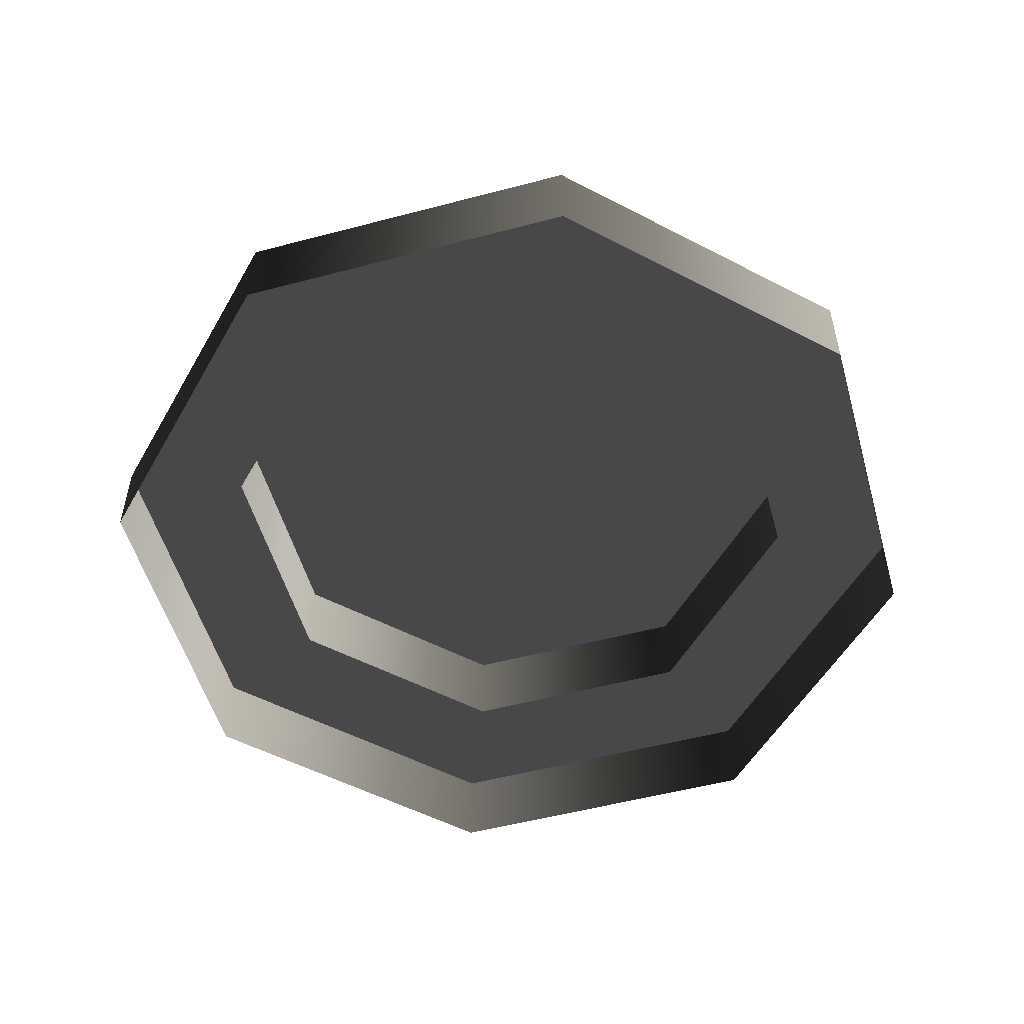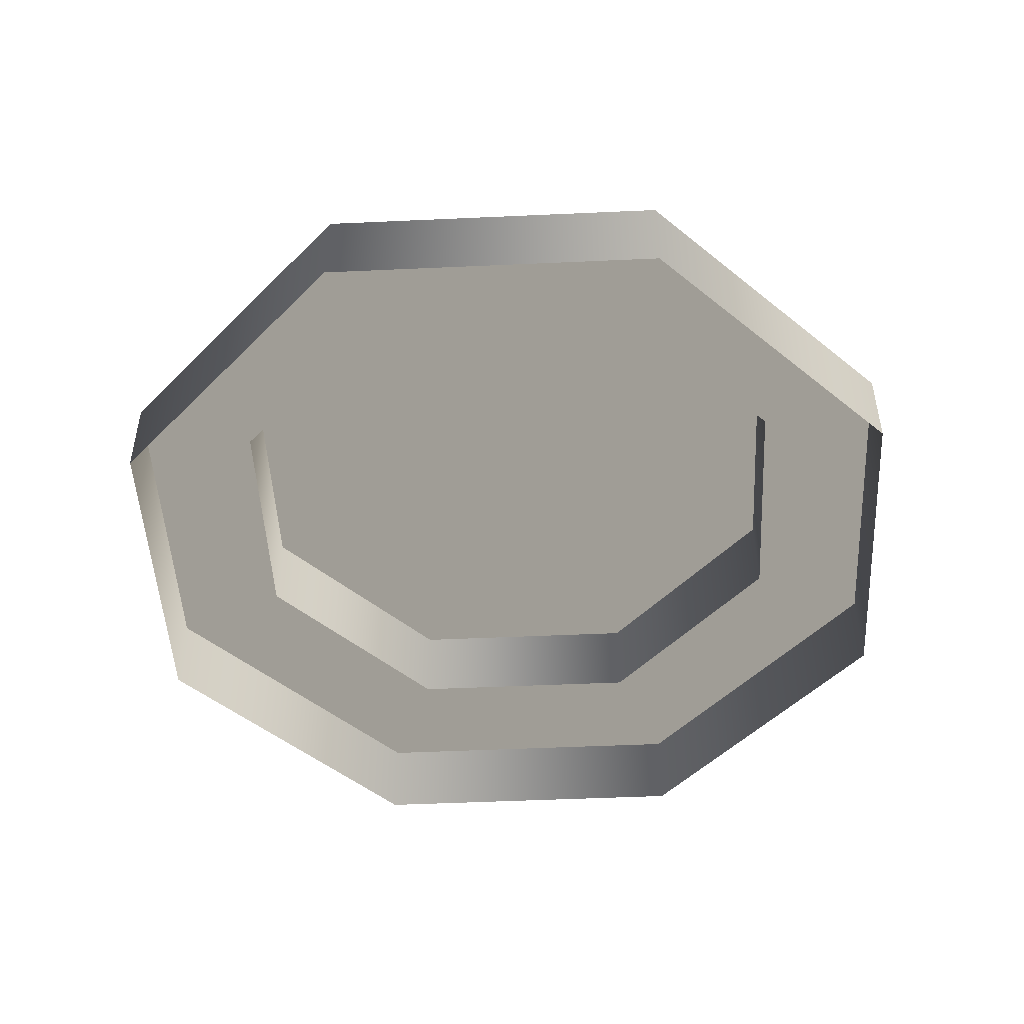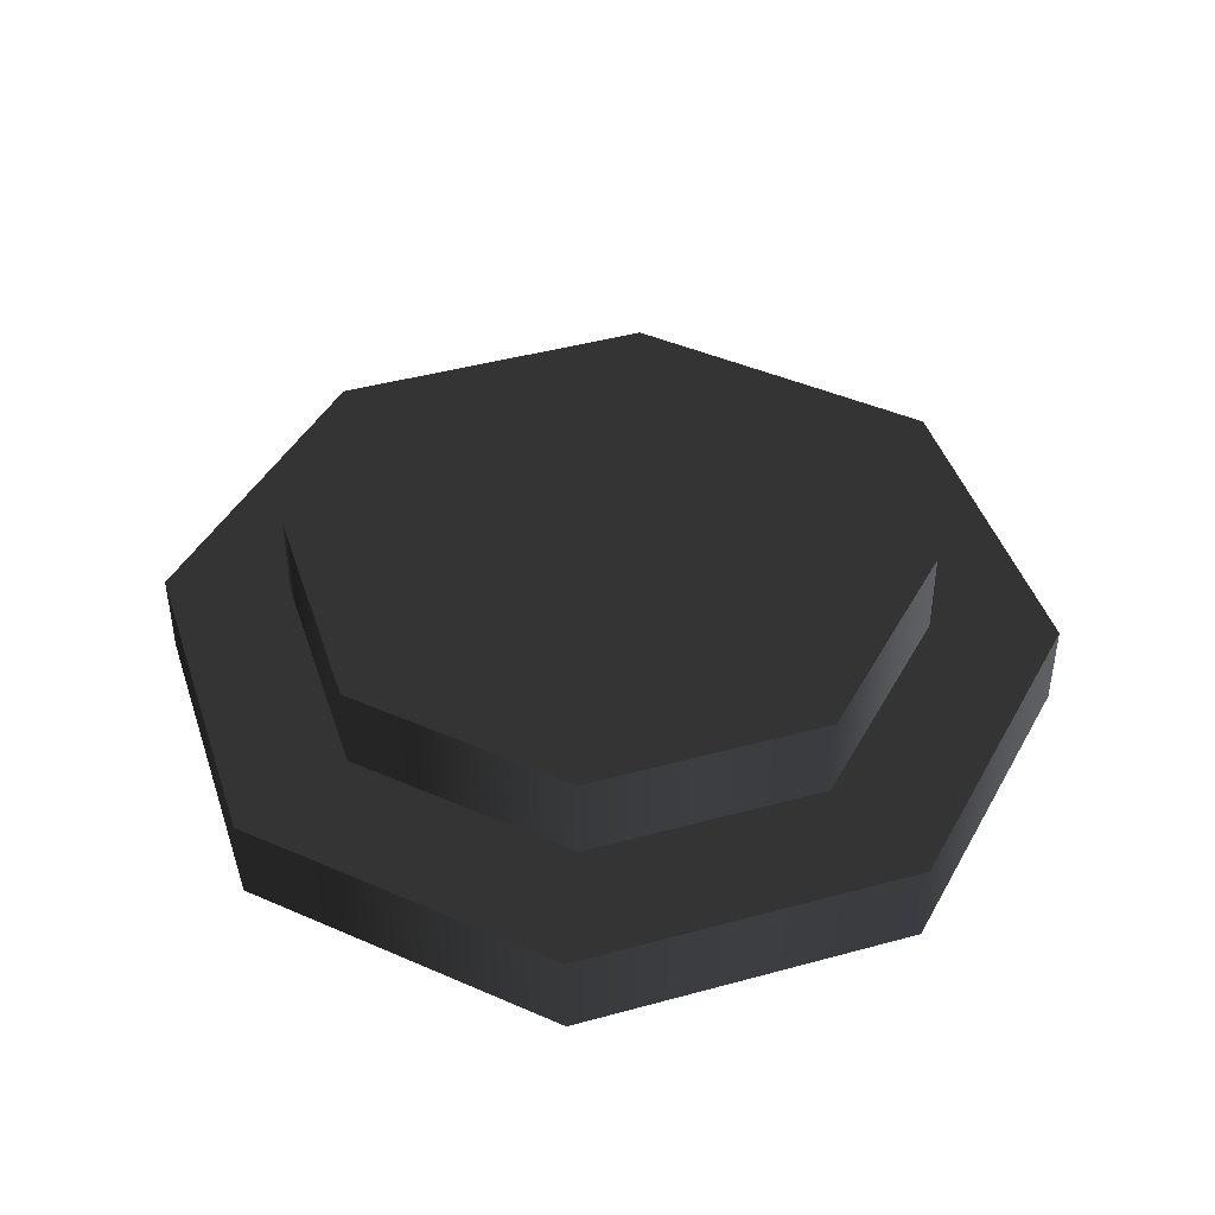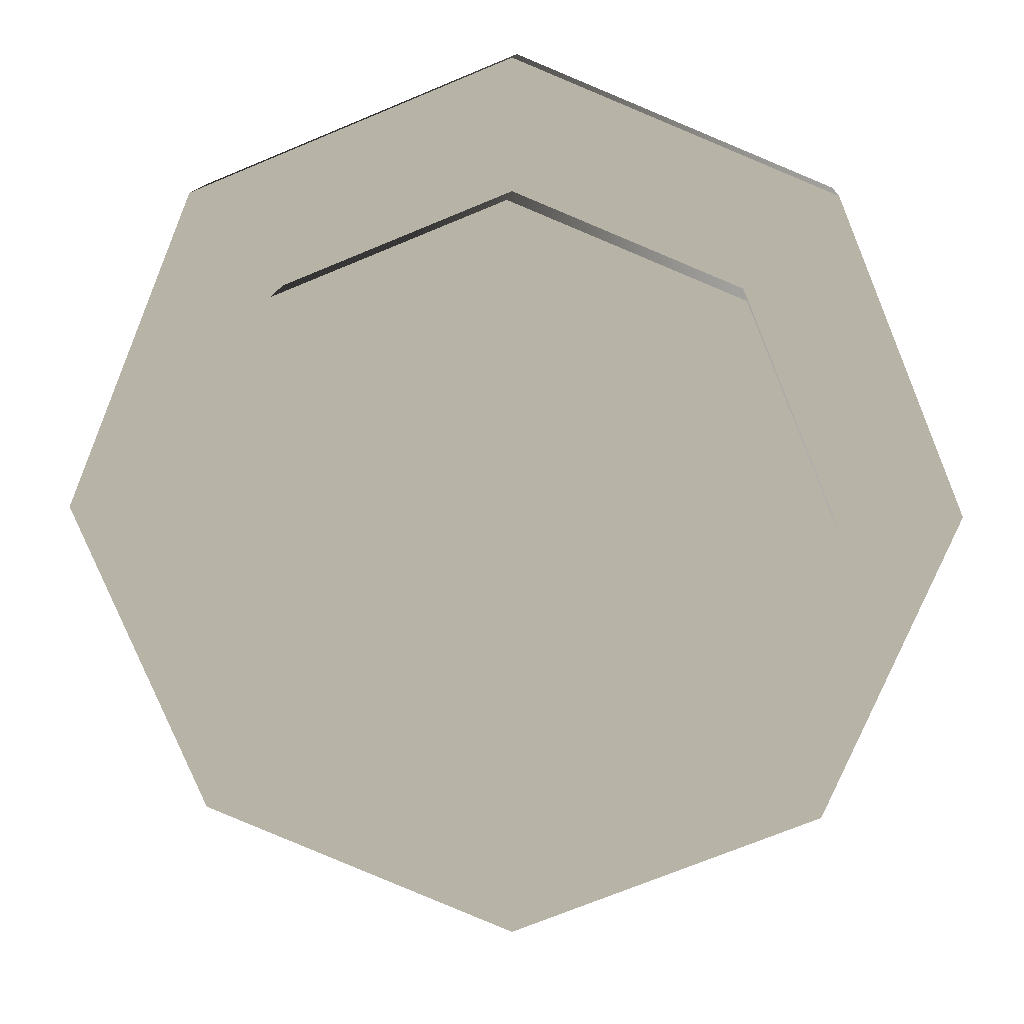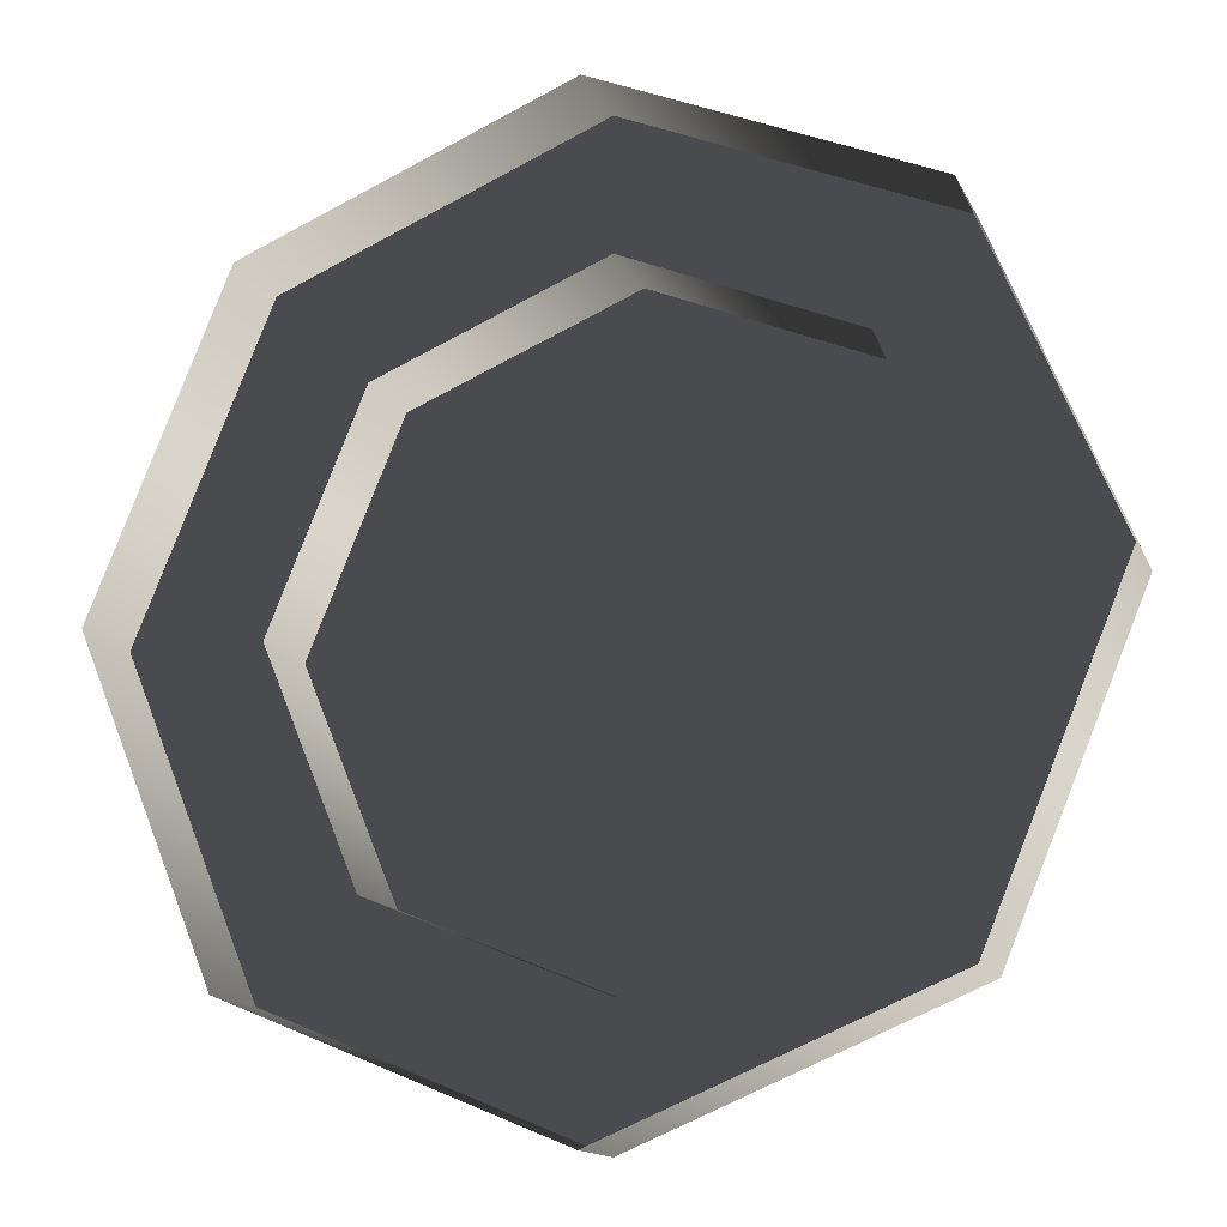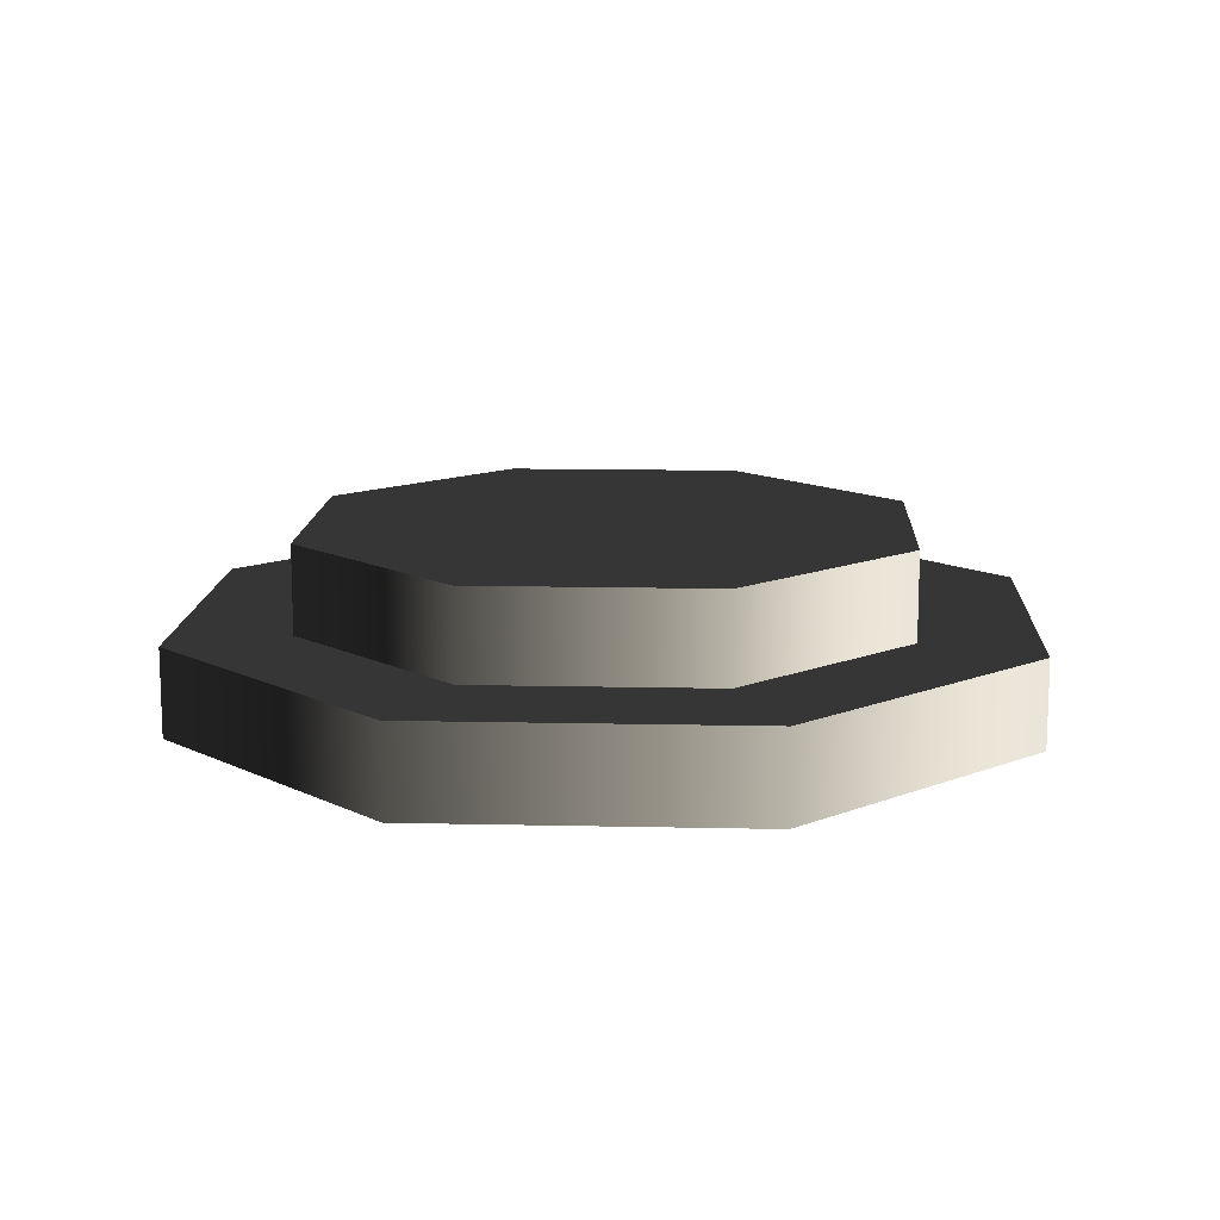
<metadata>
{"format":"obj","ext":"obj","renderer":"f3d","projection":"perspective","resolution":1024,"background":"white","views":[{"elev":-53.2,"azim":128.3,"up":"+Z"},{"elev":-48.8,"azim":-64.6,"up":"+Z"},{"elev":44.0,"azim":-85.3,"up":"+Z"},{"elev":12.6,"azim":3.1,"up":"+Y"},{"elev":-14.1,"azim":-162.0,"up":"+Y"},{"elev":13.2,"azim":70.4,"up":"+Z"}]}
</metadata>
<code>
v -27.56 -0.0003367 -2.246e-06
v -19.49 19.49 5.512
v -27.56 -0.0003389 5.512
v -19.49 19.49 6.196e-06
v -0.001535 27.56 5.512
v -0.001534 27.56 1.101e-05
v -0.001534 27.56 1.101e-05
v 19.49 19.49 5.512
v -0.001535 27.56 5.512
v 19.49 19.49 9.372e-06
v 27.56 -0.0008617 5.512
v 27.56 -0.0008595 2.245e-06
v 27.56 -0.0008595 2.245e-06
v 19.49 -19.49 5.512
v 27.56 -0.0008617 5.512
v 19.49 -19.49 -6.197e-06
v 19.49 -19.49 -6.197e-06
v -0.001607 -27.56 5.512
v 19.49 -19.49 5.512
v -0.001607 -27.56 -1.101e-05
v -19.49 -19.49 5.512
v -19.49 -19.49 -9.373e-06
v -19.49 -19.49 -9.373e-06
v -27.56 -0.0003389 5.512
v -19.49 -19.49 5.512
v -27.56 -0.0003367 -2.246e-06
v 13.92 13.92 11.02
v -13.92 13.92 11.02
v -0.001546 19.68 11.02
v 13.92 -13.92 11.02
v 19.68 -0.0008535 11.02
v -13.92 -13.92 11.02
v -19.69 -0.0008019 11.02
v -0.001597 -19.69 11.02
v -19.69 -0.0007997 5.512
v -13.92 -13.92 11.02
v -13.92 -13.92 5.512
v -19.69 -0.0008019 11.02
v -13.92 13.92 5.512
v -13.92 13.92 11.02
v -0.001545 19.68 5.512
v -13.92 13.92 11.02
v -13.92 13.92 5.512
v -0.001546 19.68 11.02
v 13.92 13.92 5.512
v 13.92 13.92 11.02
v 19.68 -0.0008513 5.512
v 13.92 13.92 11.02
v 13.92 13.92 5.512
v 19.68 -0.0008535 11.02
v 13.92 -13.92 5.512
v 13.92 -13.92 11.02
v -0.001597 -19.69 5.512
v 13.92 -13.92 11.02
v 13.92 -13.92 5.512
v -0.001597 -19.69 11.02
v -13.92 -13.92 5.512
v -13.92 -13.92 11.02
v -13.92 13.92 5.512
v -0.001535 27.56 5.512
v -0.001545 19.68 5.512
v -19.49 19.49 5.512
v 19.49 19.49 5.512
v -19.69 -0.0007997 5.512
v 13.92 13.92 5.512
v -27.56 -0.0003389 5.512
v 27.56 -0.0008617 5.512
v -13.92 -13.92 5.512
v 19.68 -0.0008513 5.512
v -19.49 -19.49 5.512
v 19.49 -19.49 5.512
v -0.001597 -19.69 5.512
v 13.92 -13.92 5.512
v -0.001607 -27.56 5.512
g Roof_WaterlinkBase_7397_1
f 1 3 2
f 2 4 1
f 4 2 5
f 5 6 4
f 7 9 8
f 8 10 7
f 10 8 11
f 11 12 10
f 13 15 14
f 14 16 13
f 17 19 18
f 18 20 17
f 20 18 21
f 21 22 20
f 23 25 24
f 24 26 23
f 27 29 28
f 27 28 30
f 31 27 30
f 28 32 30
f 28 33 32
f 32 34 30
f 35 37 36
f 36 38 35
f 39 35 38
f 38 40 39
f 41 43 42
f 42 44 41
f 45 41 44
f 44 46 45
f 47 49 48
f 48 50 47
f 51 47 50
f 50 52 51
f 53 55 54
f 54 56 53
f 57 53 56
f 56 58 57
f 59 61 60
f 60 62 59
f 63 60 61
f 64 59 62
f 61 65 63
f 62 66 64
f 67 63 65
f 68 64 66
f 65 69 67
f 66 70 68
f 71 67 69
f 72 68 70
f 69 73 71
f 70 74 72
f 74 71 73
f 73 72 74

</code>
